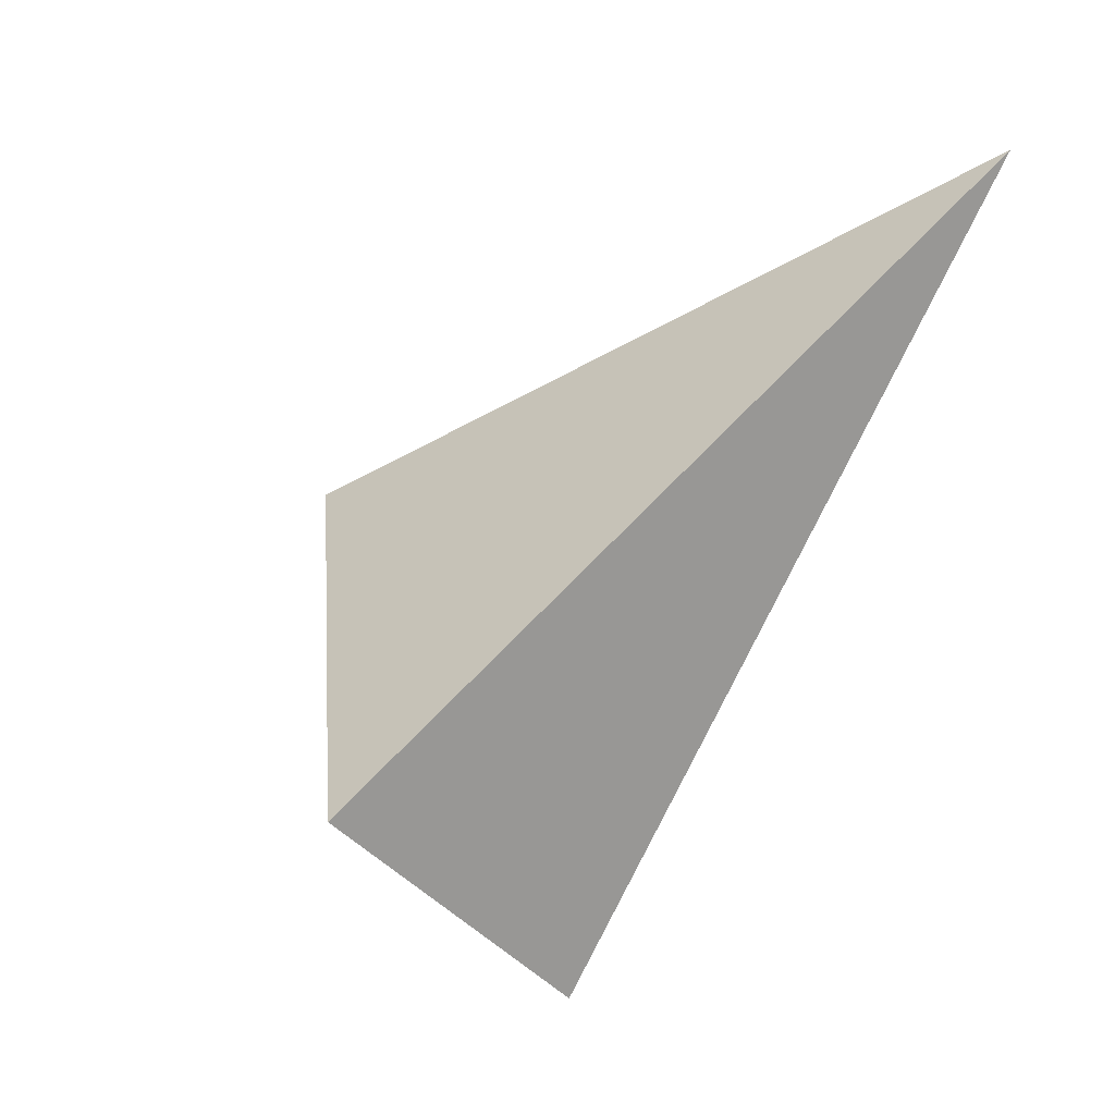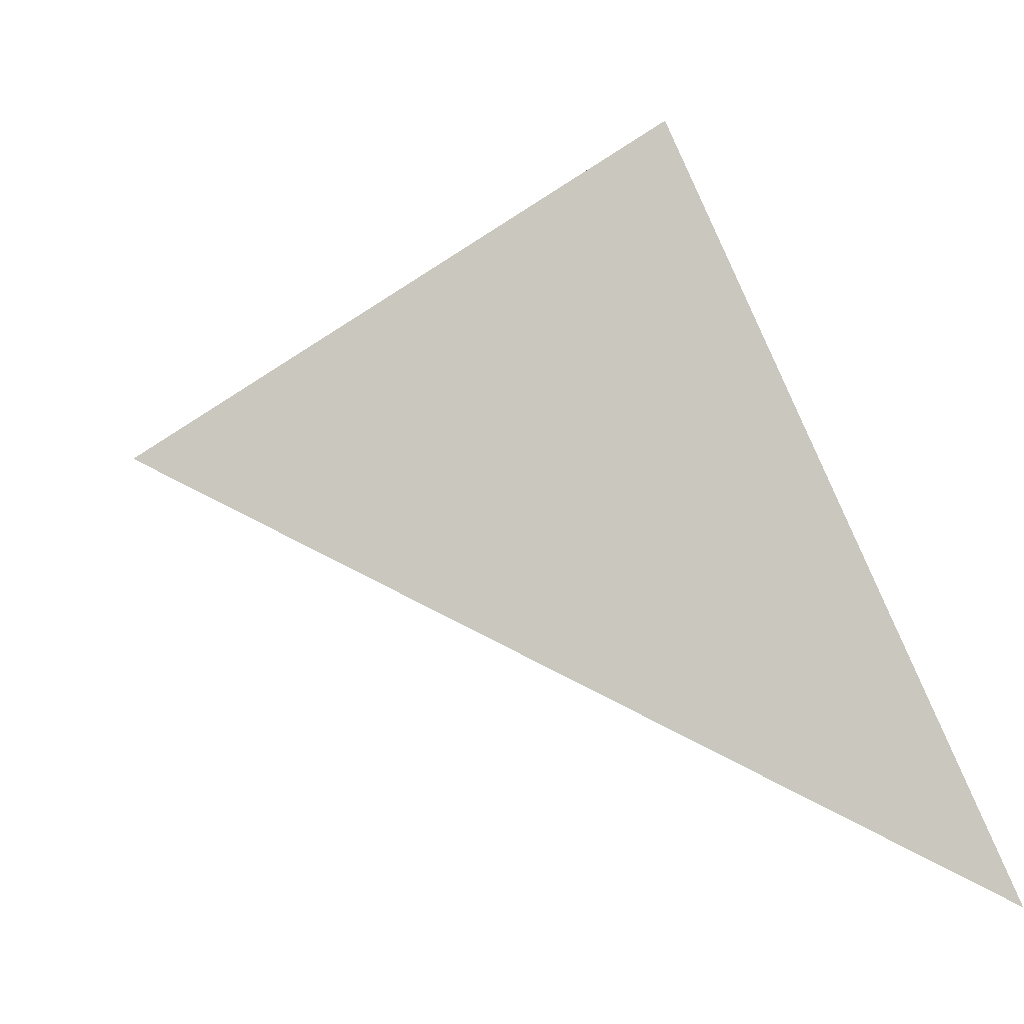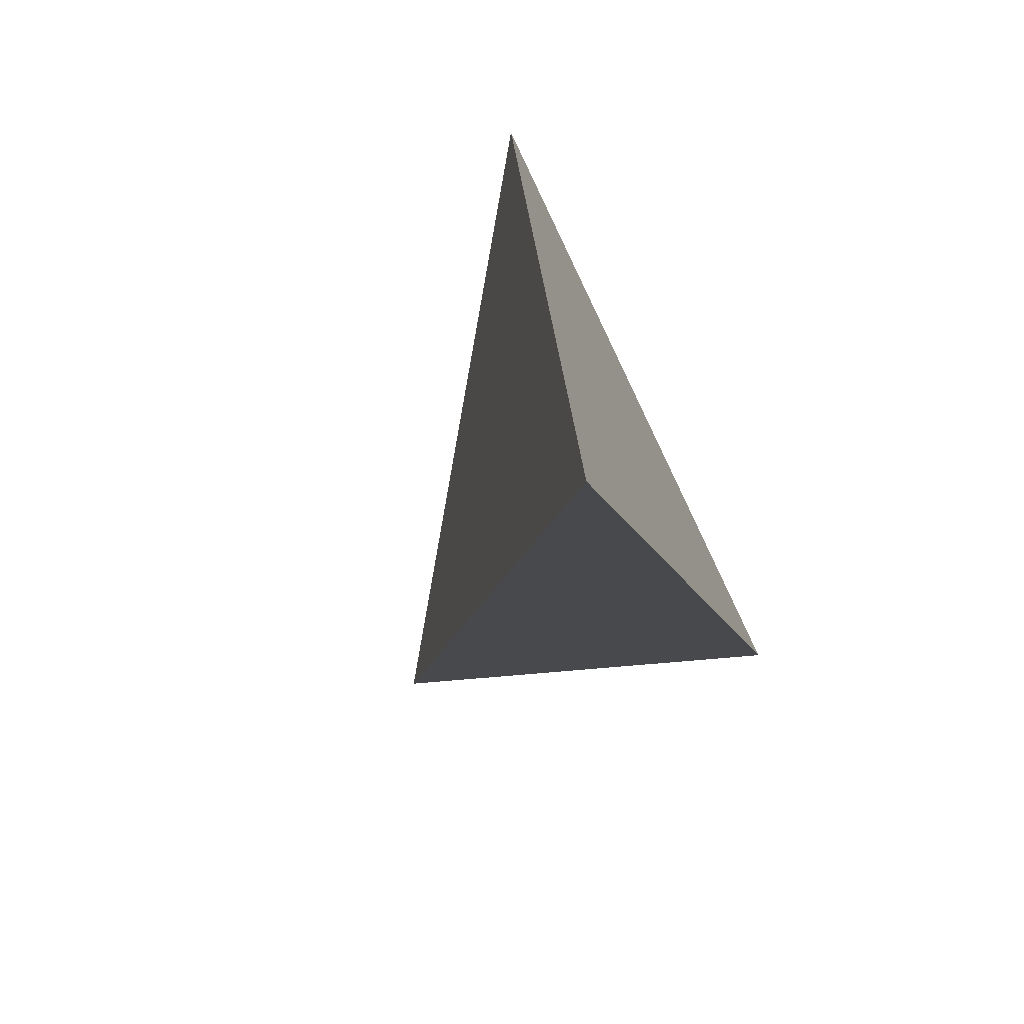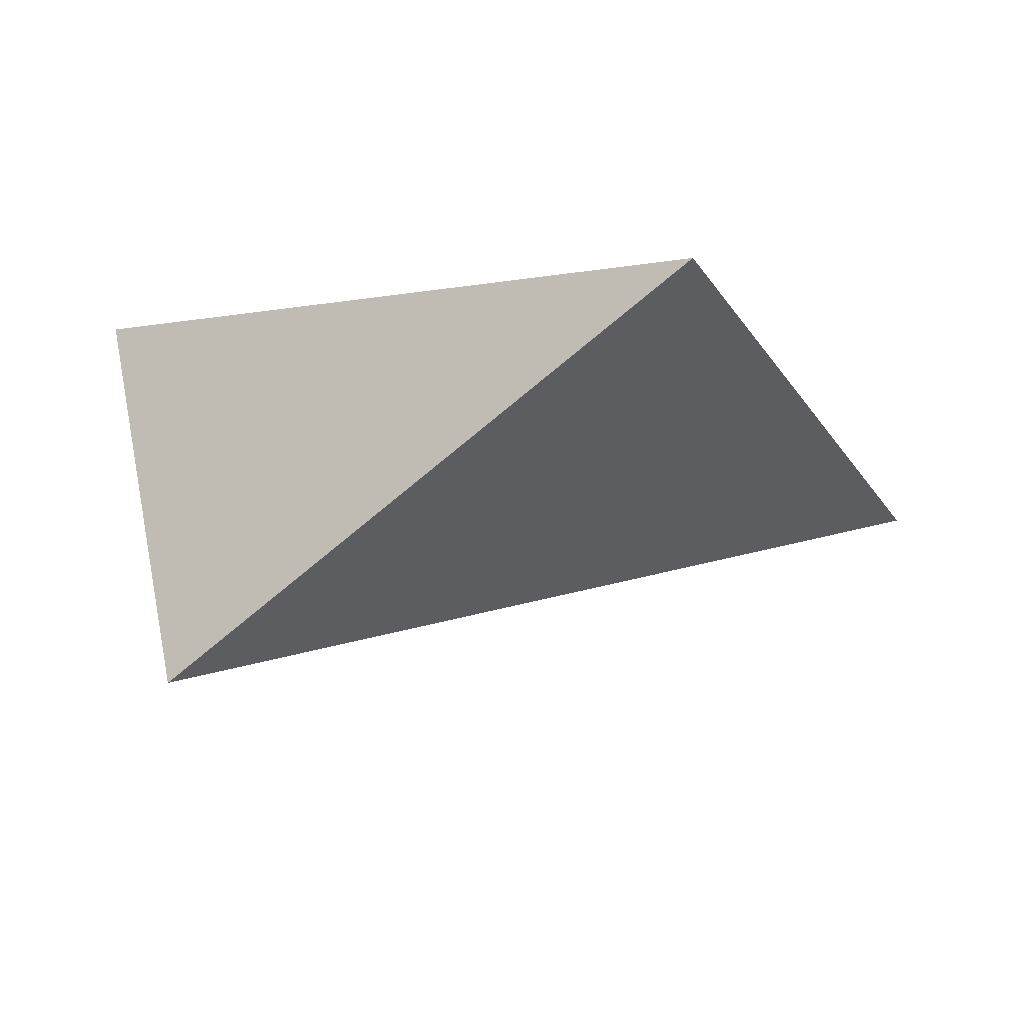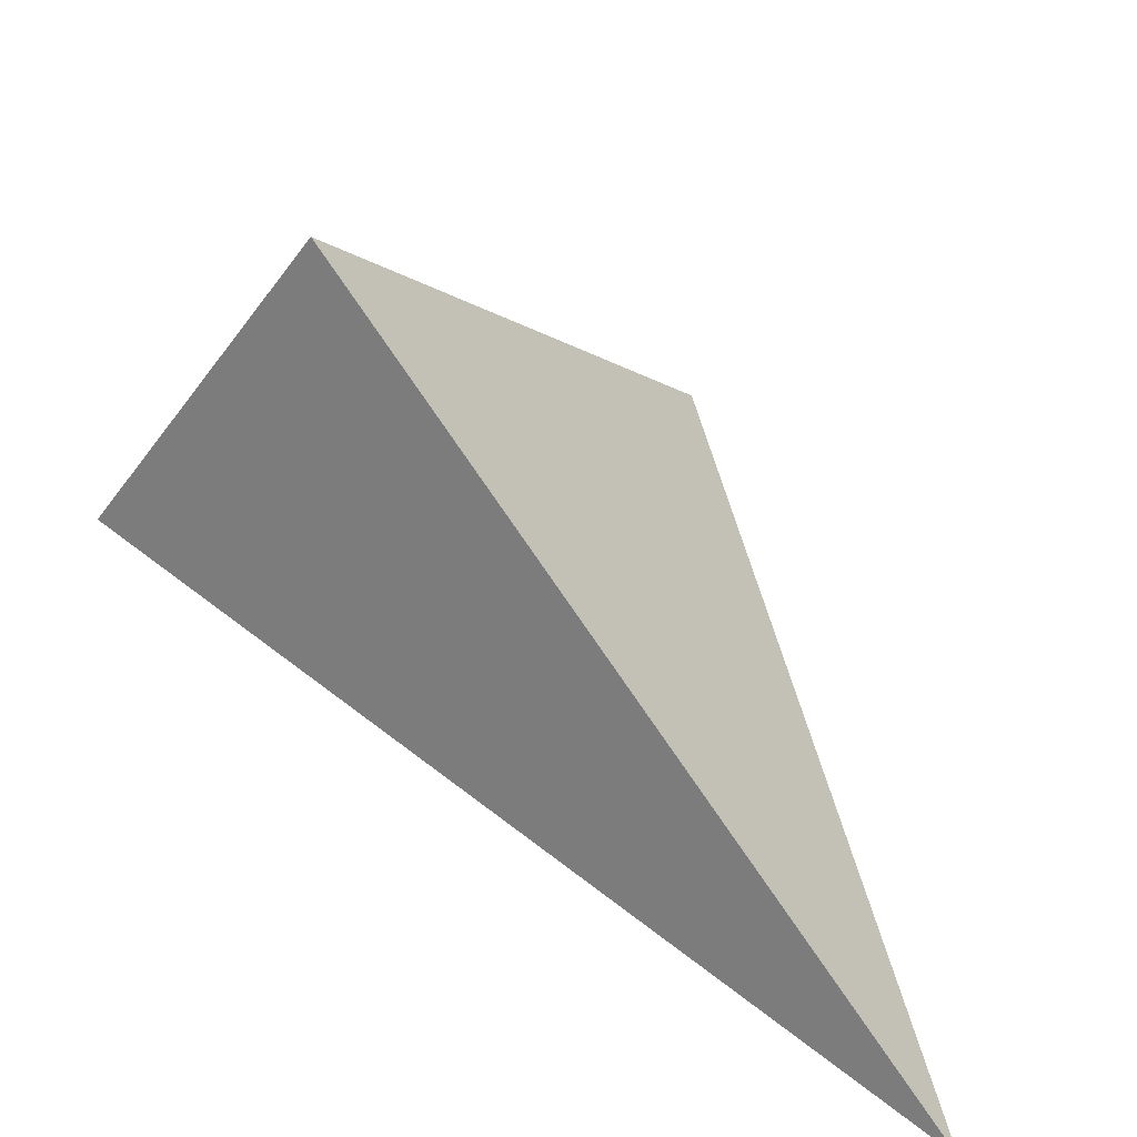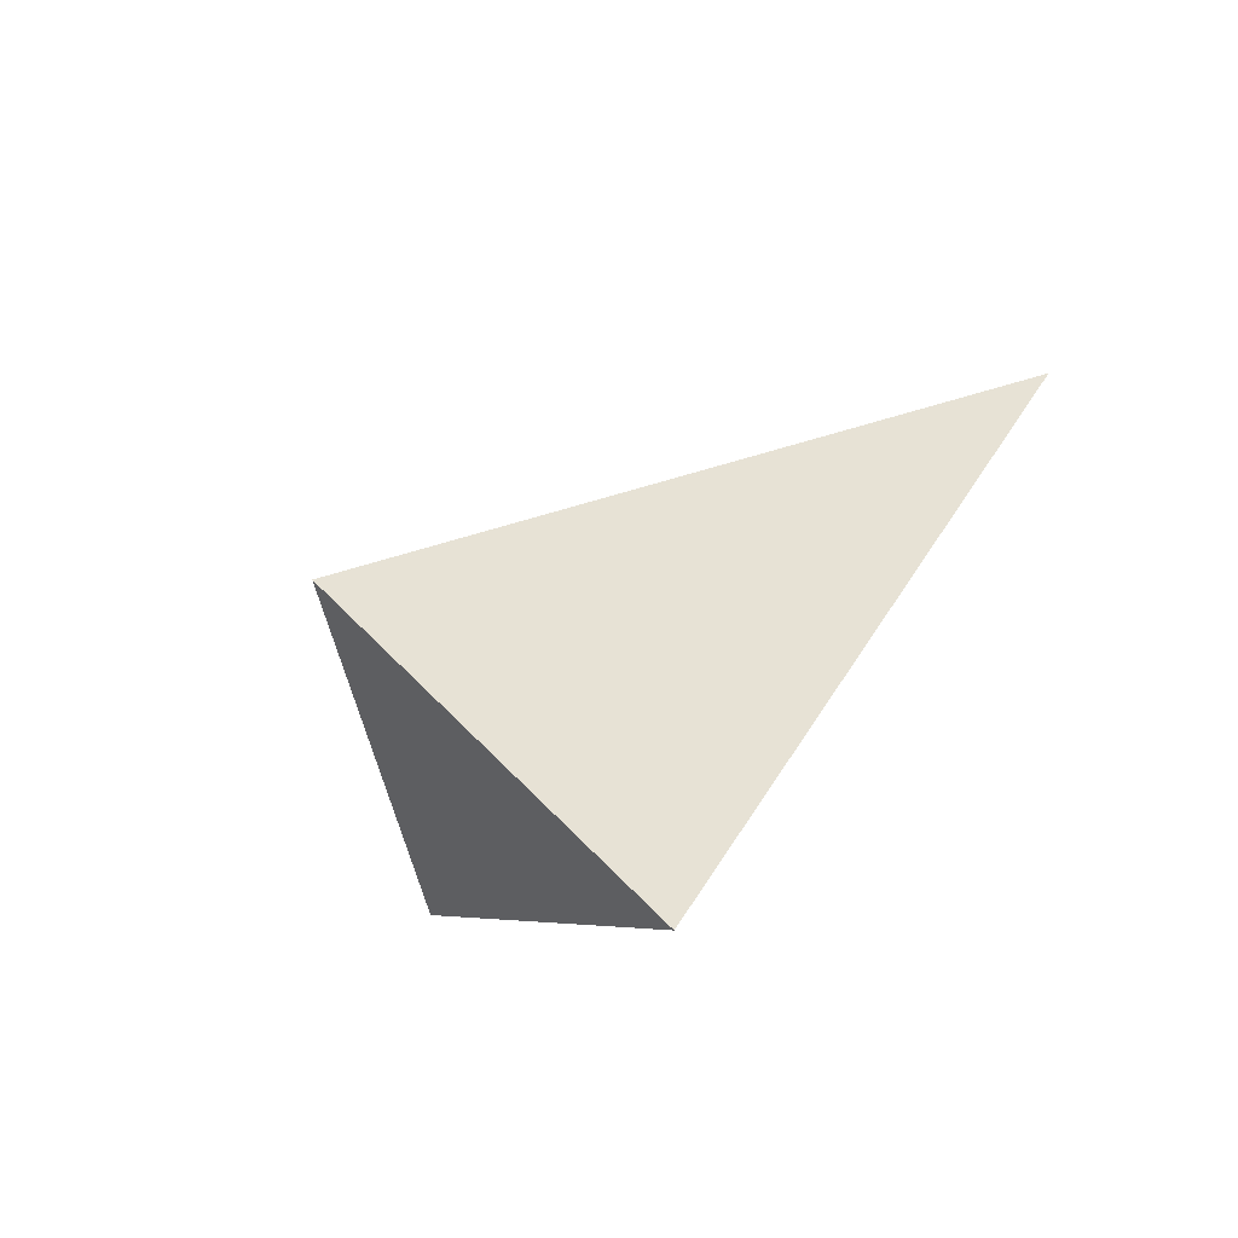
<metadata>
{"format":"obj","ext":"obj","renderer":"f3d","projection":"perspective","resolution":1024,"background":"white","views":[{"elev":-14.7,"azim":-51.8,"up":"+Z"},{"elev":-6.2,"azim":-43.3,"up":"+Y"},{"elev":-40.2,"azim":25.1,"up":"+Y"},{"elev":62.0,"azim":-81.5,"up":"+Y"},{"elev":-48.3,"azim":-104.2,"up":"+Y"},{"elev":-74.0,"azim":-38.3,"up":"+Z"}]}
</metadata>
<code>
v -0.5588 1.54 -0.286
v -0.3658 1.733 -0.02787
v -0.2539 1.278 0.1326
v -0.3417 1.548 -0.3641
f 2 1 3
f 3 1 4
f 4 1 2
f 4 2 3

</code>
